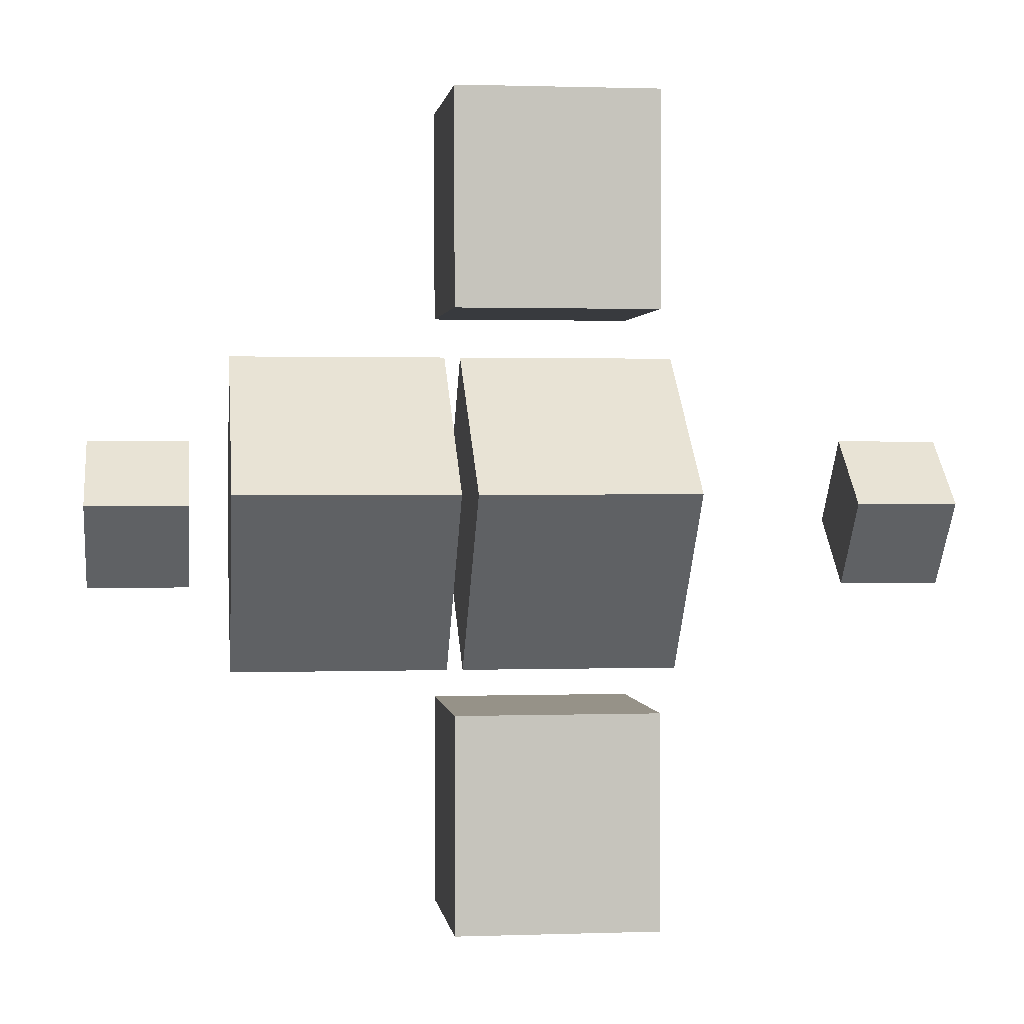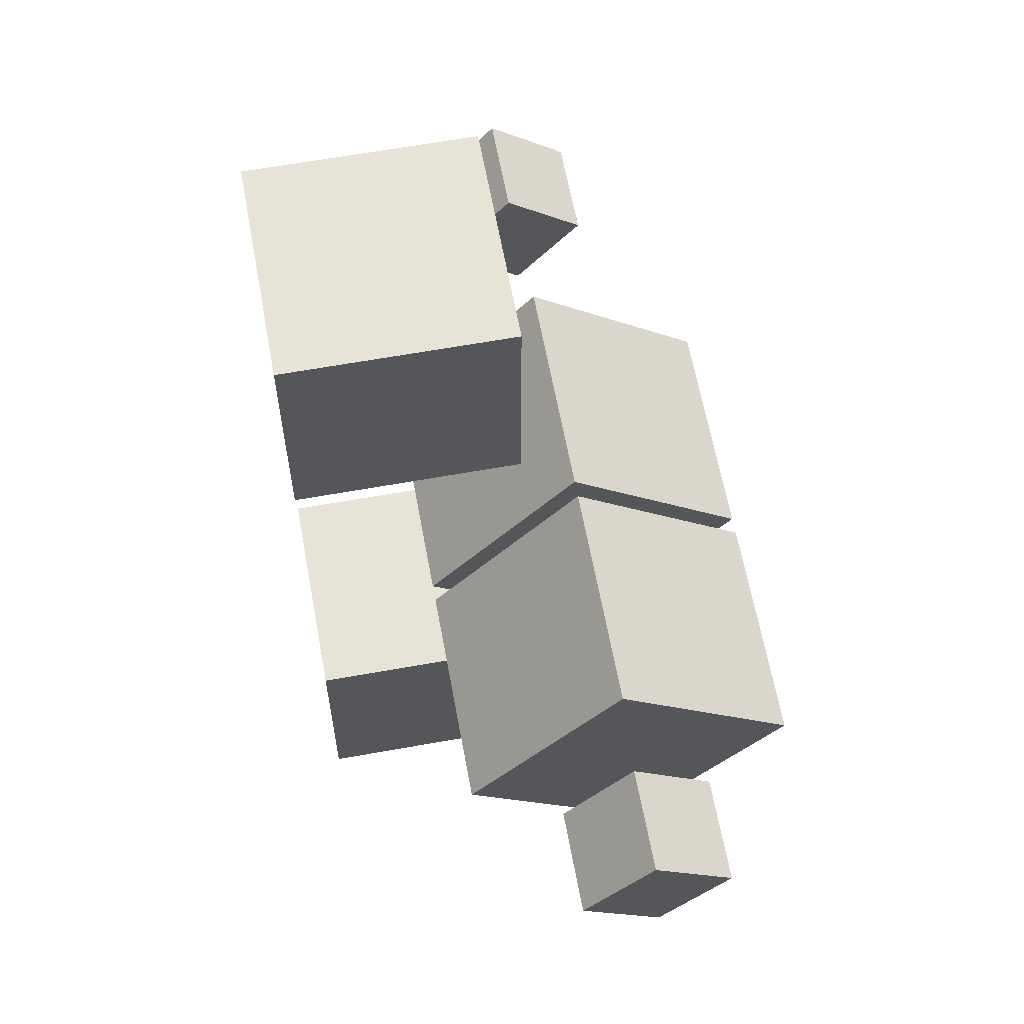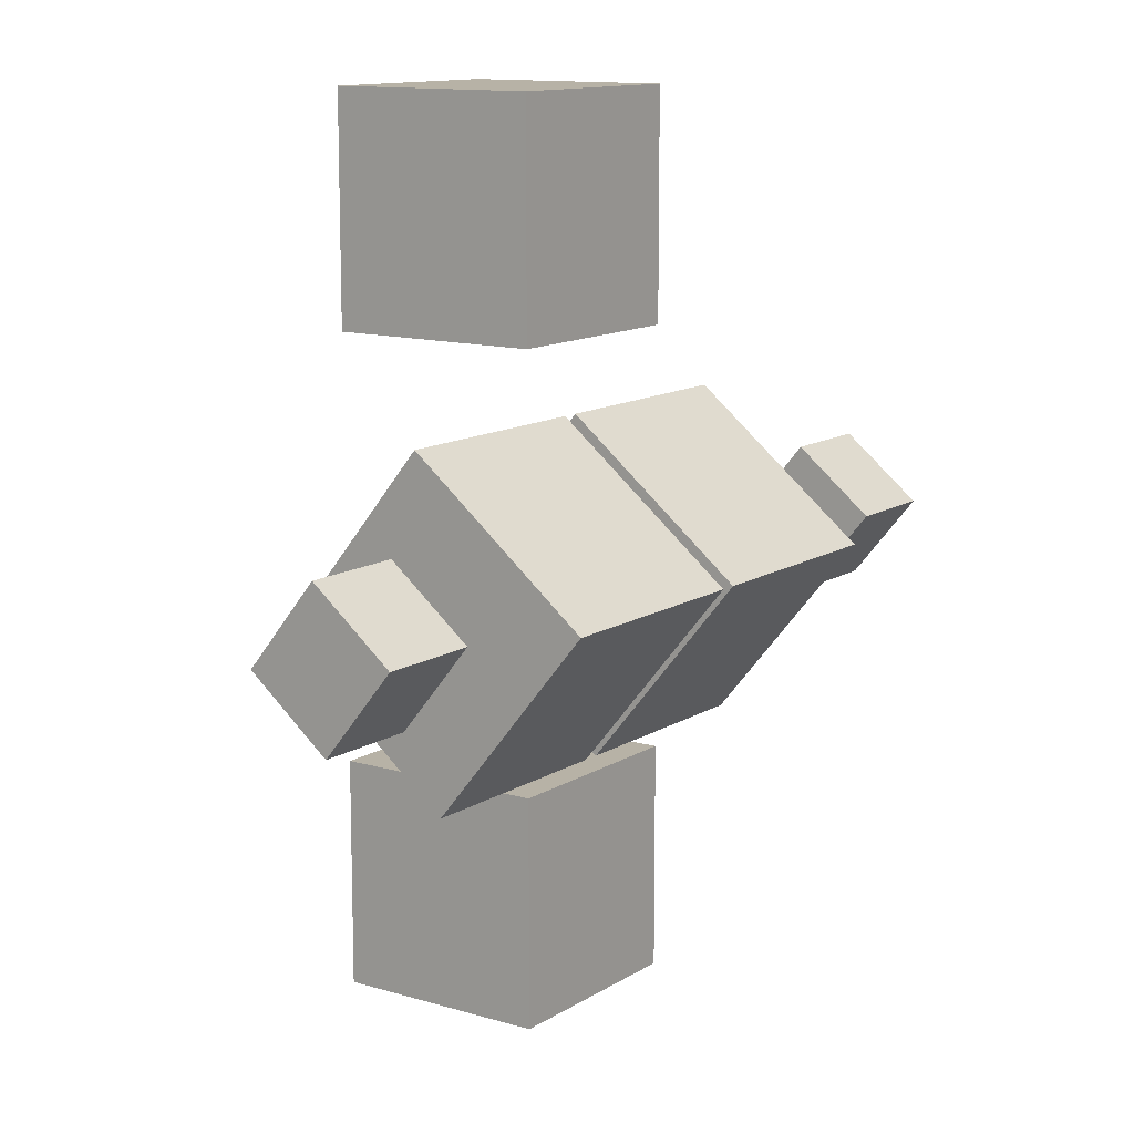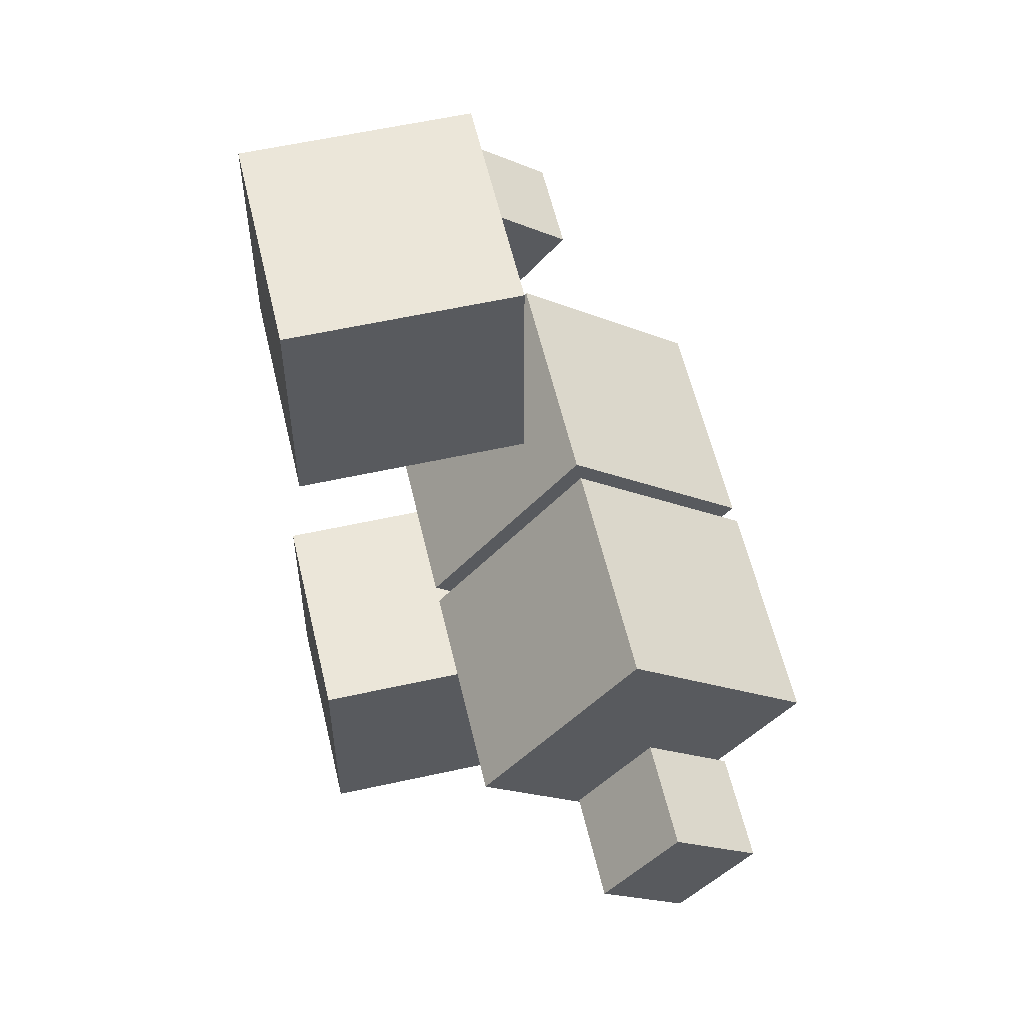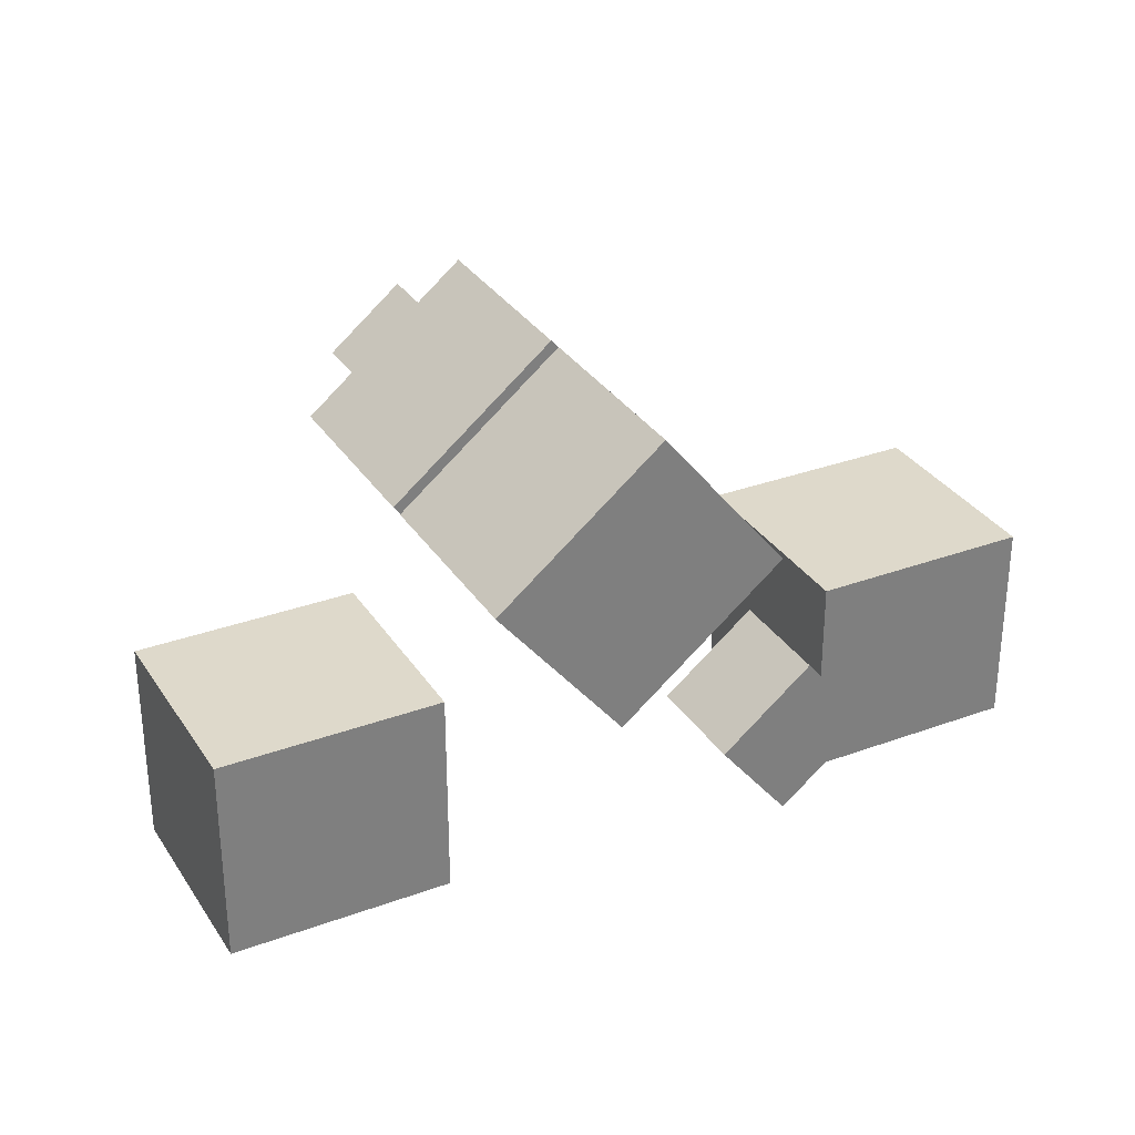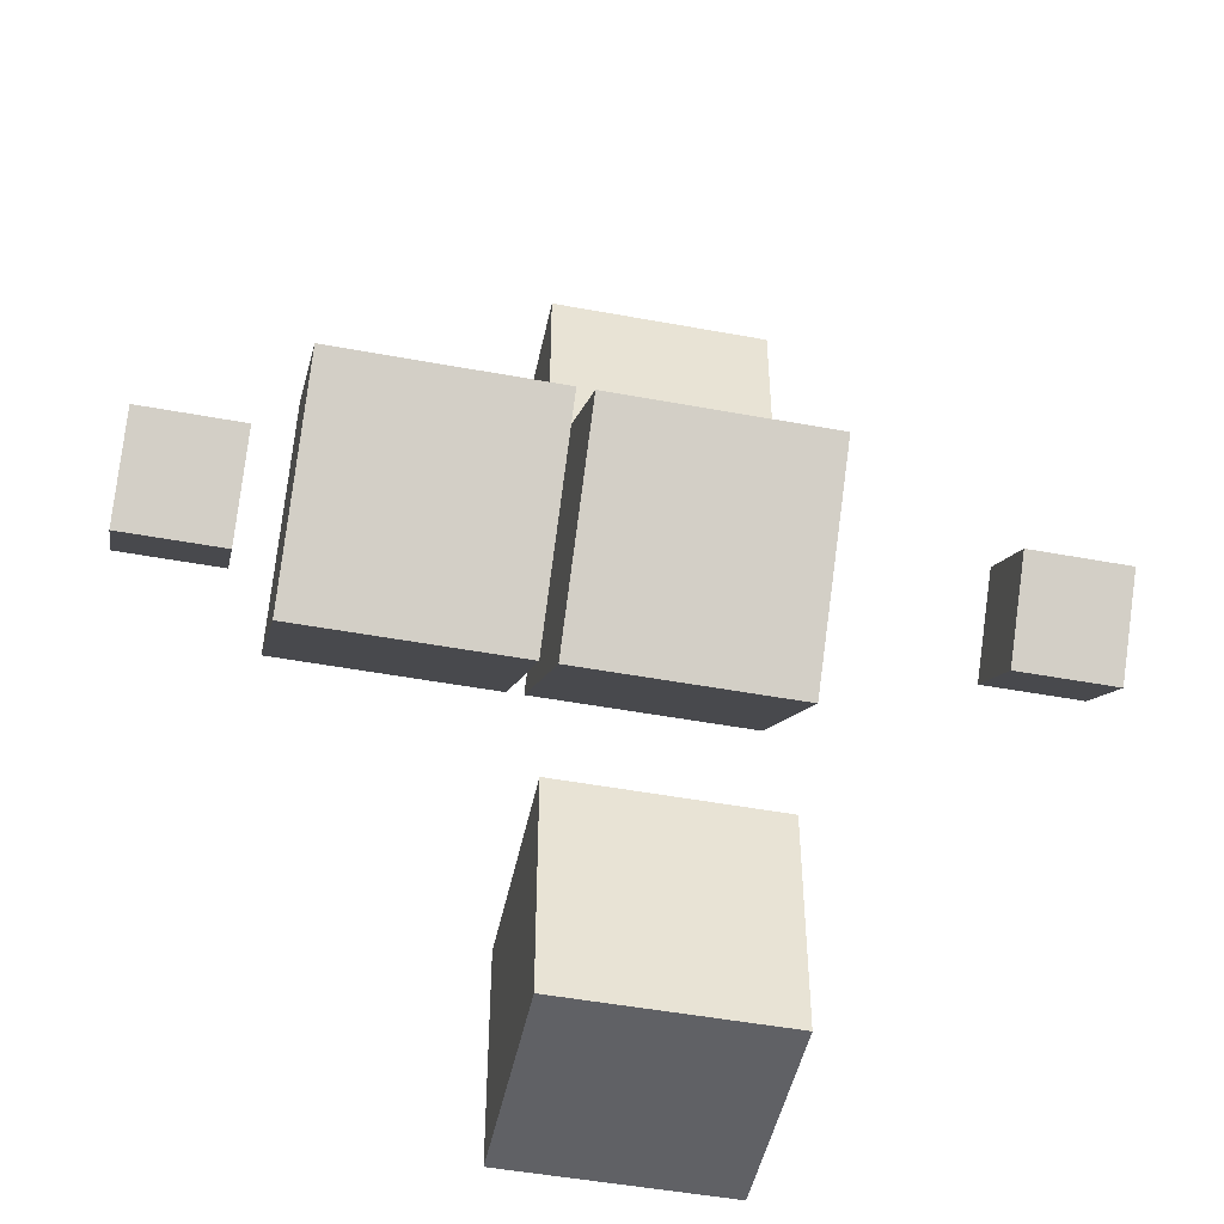
<metadata>
{"format":"obj","ext":"obj","renderer":"f3d","projection":"perspective","resolution":1024,"background":"white","views":[{"elev":1.2,"azim":172.7,"up":"+Z"},{"elev":62.4,"azim":79.6,"up":"+Z"},{"elev":12.3,"azim":125.1,"up":"+Z"},{"elev":57.3,"azim":77.0,"up":"+Z"},{"elev":31.7,"azim":-117.5,"up":"+Y"},{"elev":-48.1,"azim":168.2,"up":"+Z"}]}
</metadata>
<code>
g Cubes
o Cube
v -3.338 -3.338 13.58
v -3.338 3.338 13.58
v -3.338 -3.338 6.495
v -3.338 3.338 6.495
v 3.338 -3.338 13.58
v 3.338 3.338 13.58
v 3.338 -3.338 6.495
v 3.338 3.338 6.495
f 2 3 1
f 4 7 3
f 8 5 7
f 6 1 5
f 7 1 3
f 4 6 8
f 2 4 3
f 4 8 7
f 8 6 5
f 6 2 1
f 7 5 1
f 4 2 6
o Cube.001
v -3.338 -3.326 -6.561
v -3.338 3.35 -6.561
v -3.338 -3.326 -13.65
v -3.338 3.35 -13.65
v 3.338 -3.326 -6.561
v 3.338 3.35 -6.561
v 3.338 -3.326 -13.65
v 3.338 3.35 -13.65
f 10 11 9
f 12 15 11
f 16 13 15
f 14 9 13
f 15 9 11
f 12 14 16
f 10 12 11
f 12 16 15
f 16 14 13
f 14 10 9
f 15 13 9
f 12 10 14
o Cube.002
v 11.75 5.179 2.22
v 11.75 7.577 0.2707
v 11.75 3.11 -0.3242
v 11.75 5.508 -2.274
v 14.84 5.179 2.22
v 14.84 7.577 0.2707
v 14.84 3.11 -0.3242
v 14.84 5.508 -2.274
f 18 19 17
f 20 23 19
f 24 21 23
f 22 17 21
f 23 17 19
f 20 22 24
f 18 20 19
f 20 24 23
f 24 22 21
f 22 18 17
f 23 21 17
f 20 18 22
o Cube.003
v -11.84 5.179 2.22
v -11.84 7.577 0.2707
v -11.84 3.11 -0.3242
v -11.84 5.508 -2.274
v -8.746 5.179 2.22
v -8.746 7.577 0.2707
v -8.746 3.11 -0.3242
v -8.746 5.508 -2.274
f 26 27 25
f 28 31 27
f 32 29 31
f 30 25 29
f 31 25 27
f 28 30 32
f 26 28 27
f 28 32 31
f 32 30 29
f 30 26 25
f 31 29 25
f 28 26 30
g Cubes2
o Cube.004
v -3.338 4.988 4.827
v -3.338 10.17 0.6159
v -3.338 0.5191 -0.6693
v -3.338 5.699 -4.881
v 3.338 4.988 4.827
v 3.338 10.17 0.6159
v 3.338 0.5191 -0.6693
v 3.338 5.699 -4.881
f 34 35 33
f 36 39 35
f 40 37 39
f 38 33 37
f 39 33 35
f 36 38 40
f 34 36 35
f 36 40 39
f 40 38 37
f 38 34 33
f 39 37 33
f 36 34 38
o Cube.005
v 3.831 4.988 4.827
v 3.831 10.17 0.6159
v 3.831 0.5191 -0.6693
v 3.831 5.699 -4.881
v 10.51 4.988 4.827
v 10.51 10.17 0.6159
v 10.51 0.5191 -0.6693
v 10.51 5.699 -4.881
f 42 43 41
f 44 47 43
f 48 45 47
f 46 41 45
f 47 41 43
f 44 46 48
f 42 44 43
f 44 48 47
f 48 46 45
f 46 42 41
f 47 45 41
f 44 42 46

</code>
